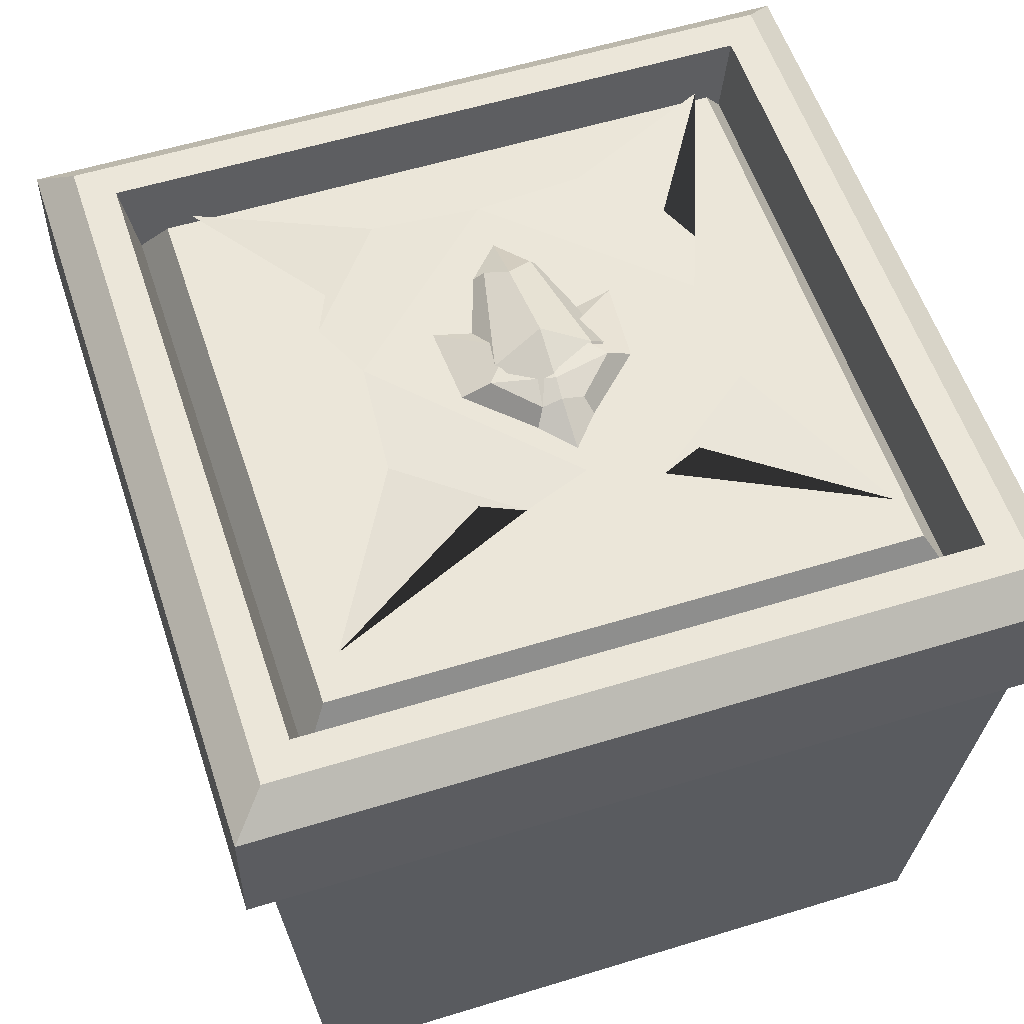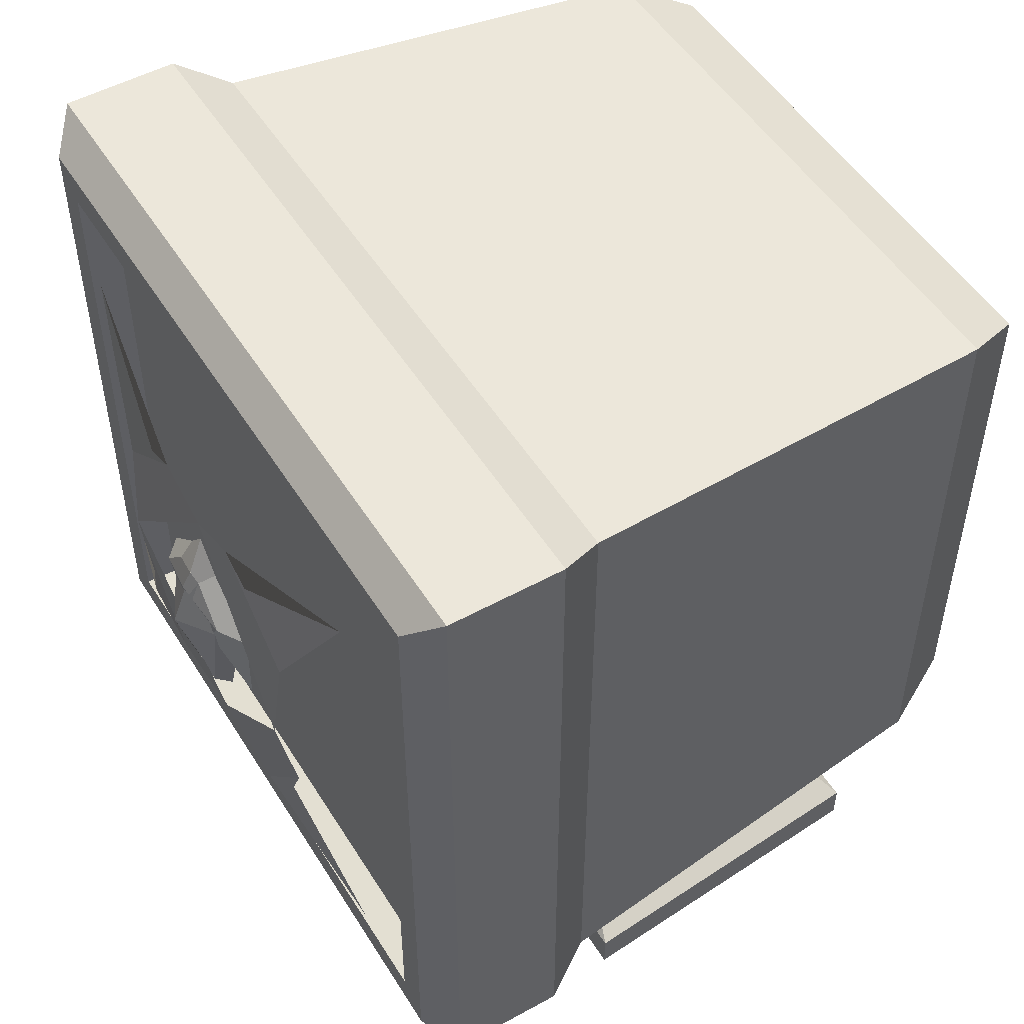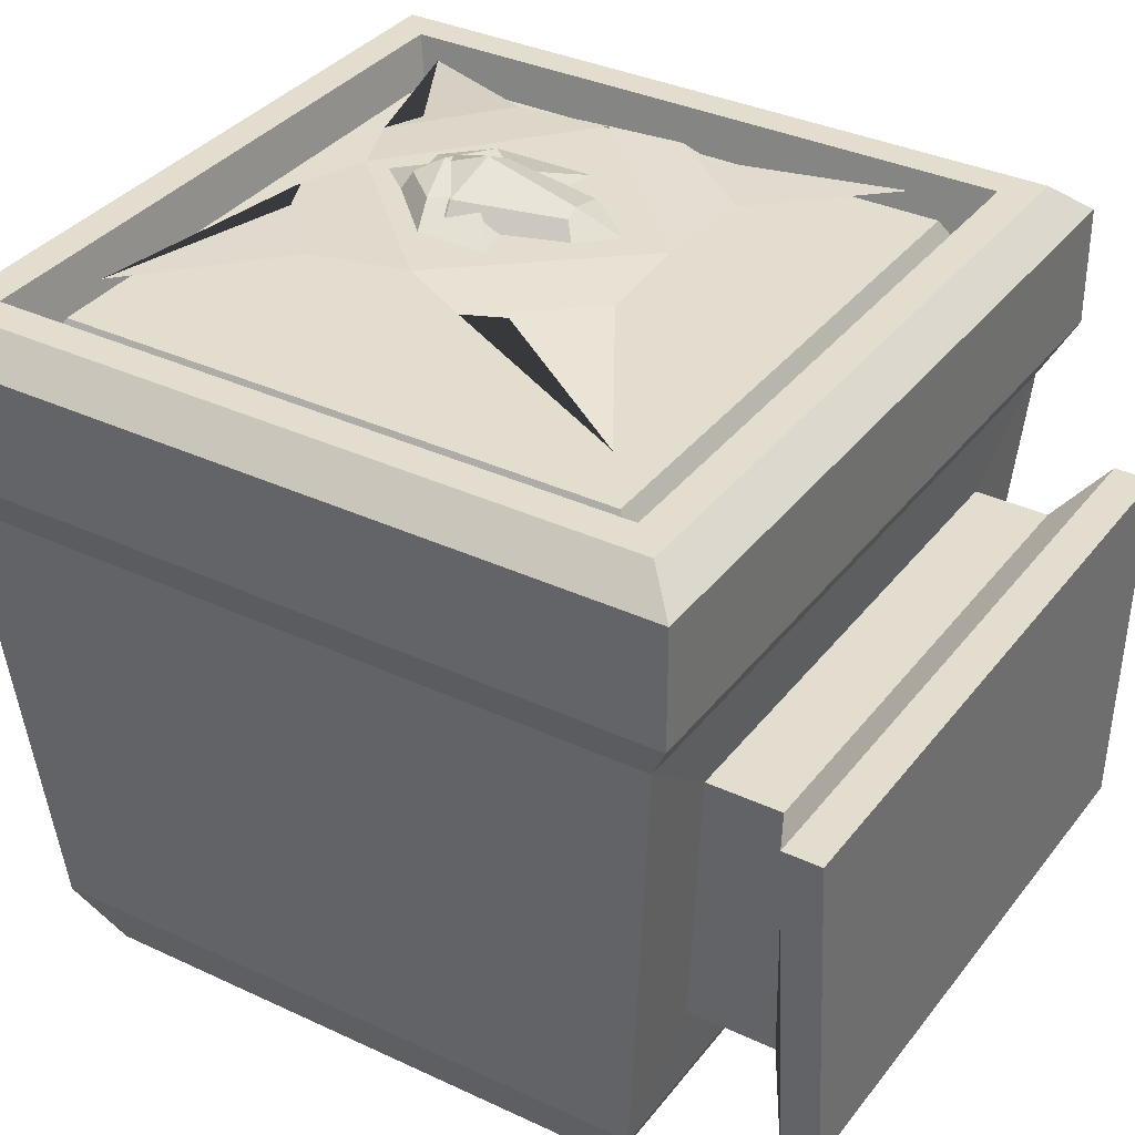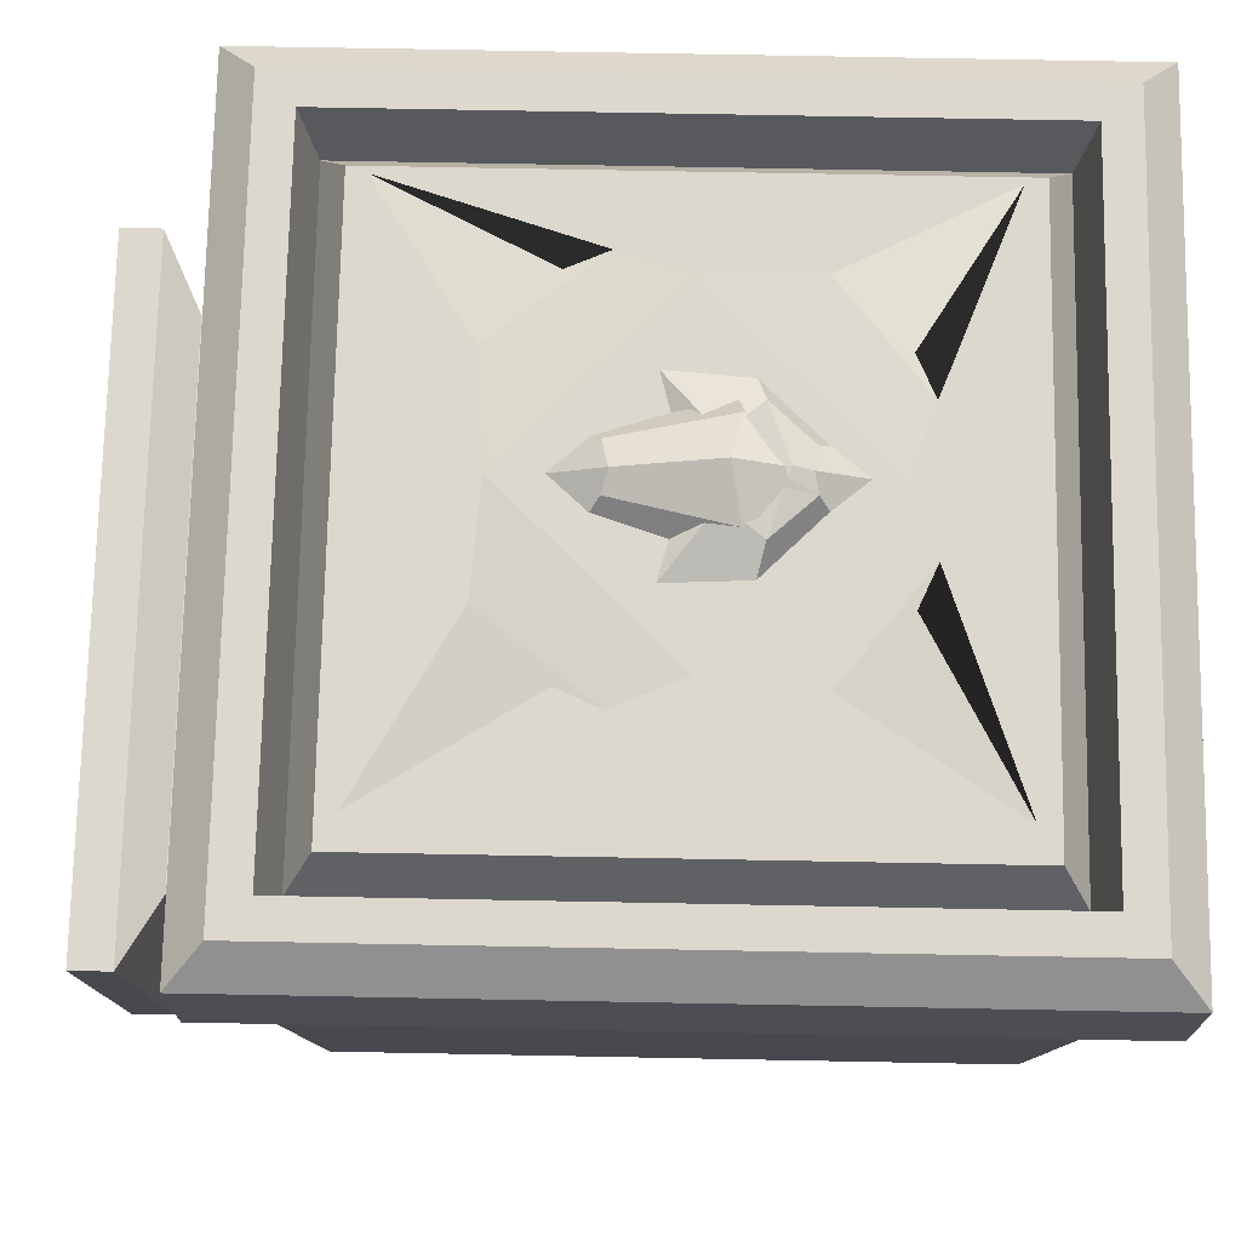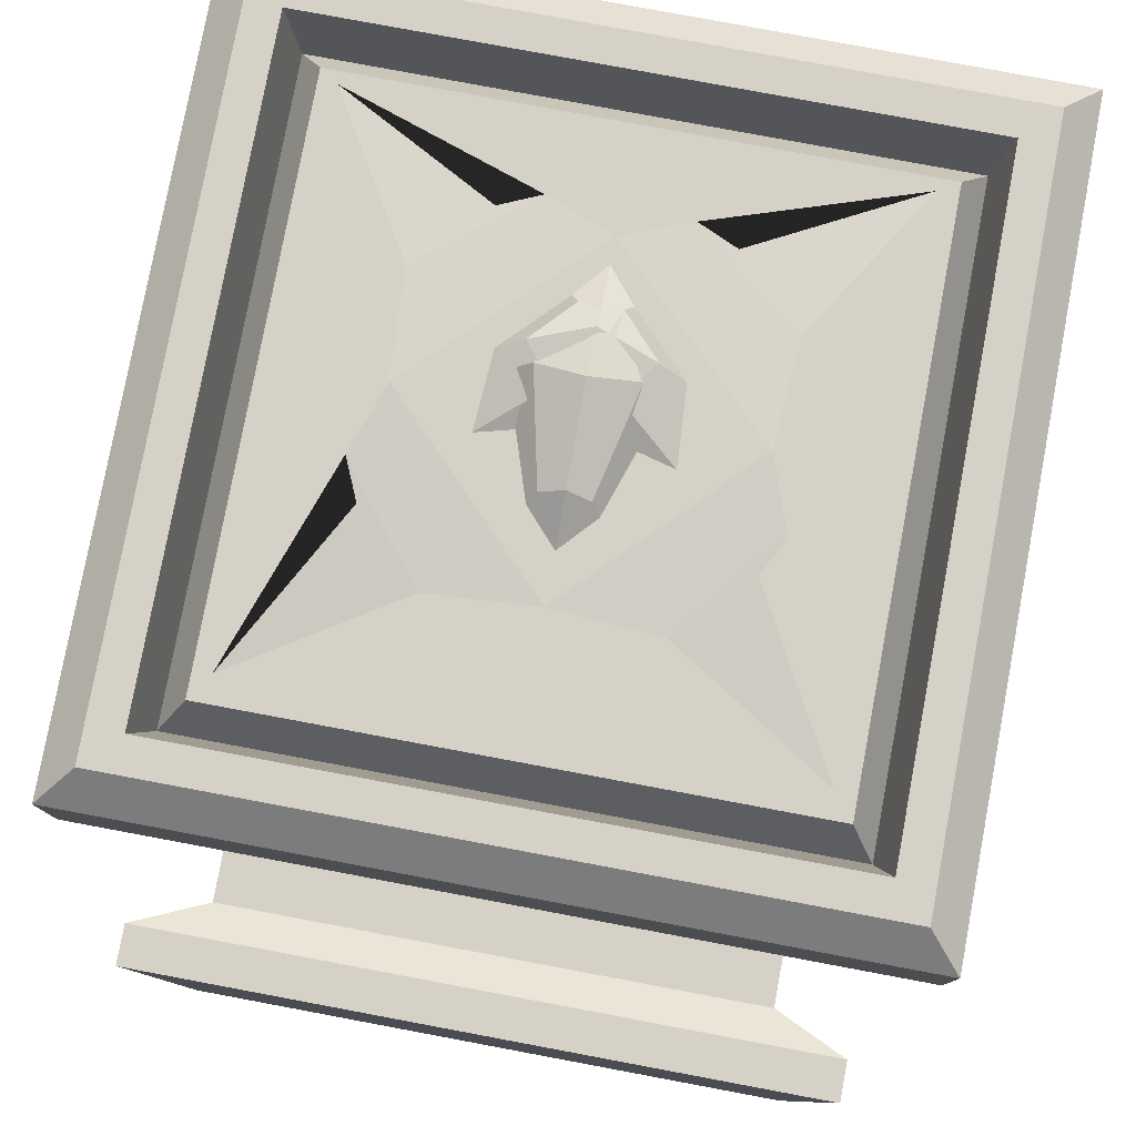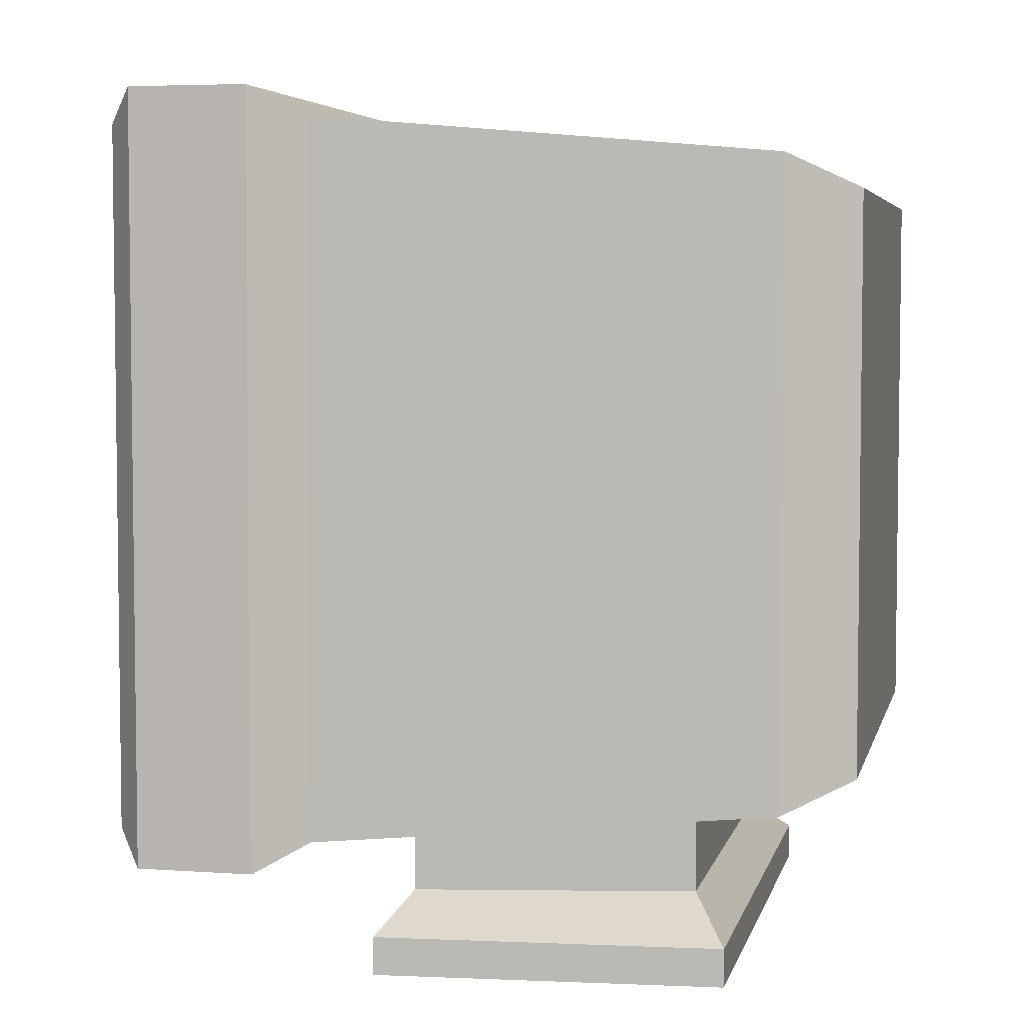
<metadata>
{"format":"obj","ext":"obj","renderer":"f3d","projection":"perspective","resolution":1024,"background":"white","views":[{"elev":55.8,"azim":162.0,"up":"+Z"},{"elev":50.9,"azim":59.0,"up":"+Y"},{"elev":34.9,"azim":-57.9,"up":"+Z"},{"elev":72.6,"azim":91.1,"up":"+Z"},{"elev":79.2,"azim":10.6,"up":"+Z"},{"elev":4.8,"azim":102.5,"up":"+Y"}]}
</metadata>
<code>
o Cube
v 0.7402 0.7402 -0.8997
v 0.7402 -0.7402 -0.8997
v 0.723 0.723 0.9396
v 0.723 -0.723 0.9396
v -0.7402 0.7402 -0.8997
v -0.7402 -0.7402 -0.8997
v -0.723 0.723 0.9396
v -0.723 -0.723 0.9396
v -0.9128 -0.9128 1
v -0.9128 0.9128 1
v 0.9128 0.9128 1
v 0.9128 -0.9128 1
v -0.824 -0.824 1
v -0.824 0.824 1
v 0.824 0.824 1
v 0.824 -0.824 1
v -0.7876 -0.7876 0.8258
v -0.7876 0.7876 0.8258
v 0.7876 0.7876 0.8258
v 0.7876 -0.7876 0.8258
v -1 -1 0.6138
v 1 1 0.6138
v -1 1 0.6138
v 1 -1 0.6138
v -0.9261 0.9261 0.4783
v 0.6652 -0.9061 0.2706
v -0.6652 -0.9061 0.2706
v 0.9261 0.9261 0.4783
v -1 -1 0.9228
v 1 1 0.9228
v -1 1 0.9228
v 1 -1 0.9228
v -0.8267 0.8267 -0.7133
v 0.6057 -0.8466 -0.4739
v -0.6057 -0.8466 -0.4739
v 0.8267 0.8267 -0.7133
v -0.8267 -0.8267 -0.7133
v -0.9261 -0.9261 0.4783
v 0.9261 -0.9261 0.4783
v 0.8267 -0.8267 -0.7133
v 0.8462 -1.186 0.336
v -0.8462 -1.186 0.336
v 0.7705 -1.186 -0.571
v -0.7705 -1.186 -0.571
v 0.6057 -1.08 -0.4739
v -0.6057 -1.08 -0.4739
v -0.6652 -1.099 0.2706
v 0.6652 -1.099 0.2706
v 0.8462 -1.286 0.336
v -0.8462 -1.286 0.336
v 0.7705 -1.286 -0.571
v -0.7705 -1.286 -0.571
f 30 31 10 11
f 4 3 7 8
f 37 33 5 6
f 29 32 12 9
f 32 30 11 12
f 6 5 1 2
f 13 14 10 9
f 15 16 12 11
f 14 15 11 10
f 16 13 9 12
f 17 18 14 13
f 19 20 16 15
f 18 19 15 14
f 20 17 13 16
f 8 7 18 17
f 3 4 20 19
f 7 3 19 18
f 4 8 17 20
f 39 28 22 24
f 38 39 24 21
f 29 31 23 21
f 28 25 23 22
f 36 33 25 28
f 46 45 43 44
f 40 36 28 39
f 21 23 25 38
f 9 10 31 29
f 24 22 30 32
f 21 24 32 29
f 22 23 31 30
f 2 1 36 40
f 6 2 40 37
f 1 5 33 36
f 38 25 33 37
f 35 27 38 37
f 27 26 39 38
f 26 34 40 39
f 34 35 37 40
f 43 41 49 51
f 48 47 42 41
f 45 48 41 43
f 47 46 44 42
f 27 35 46 47
f 34 26 48 45
f 26 27 47 48
f 35 34 45 46
f 52 51 49 50
f 42 44 52 50
f 44 43 51 52
f 41 42 50 49
o Plane
v -0.6648 -0.6683 1.029
v 0.6648 -0.6683 1.029
v -0.6648 0.6613 1.029
v 0.6648 0.6613 1.029
v 0 -0.4112 1.1
v -0 0.4112 1.1
v -0.4112 0.00039 1.127
v 0.4112 0.00039 1.127
v -0.2659 0.4304 1.1
v 0.2659 0.4304 1.1
v 0.4304 -0.2659 1.1
v -0.4304 -0.2659 1.1
v -0.2659 -0.4304 1.1
v -0.4746 -0.1662 1.1
v 0.2659 -0.4304 1.1
v 0.4746 -0.1662 1.1
v 0.4304 0.2659 1.1
v 0.1662 0.4746 1.1
v -0.4304 0.2659 1.1
v -0.1662 0.4746 1.1
f 65 57 59 66
f 67 54 63 68
f 70 69 56 62
f 72 61 55 71
f 53 65 66 64
f 57 67 68 60
f 58 60 69 70
f 58 72 71 59
o pupil_two
v -0.2202 -0.07078 1.1
v 0.2202 -0.07078 1.1
v -0.06823 0.2638 1.1
v 0.06823 0.2638 1.1
v -0.05053 0.2404 1.143
v -0.07062 0.04967 1.146
v 0.07062 0.04967 1.146
v 0.05053 0.2404 1.143
v 0 0.09195 1.146
v -0 0.2311 1.143
v 0 -0.01337 1.1
v -0 0.2761 1.1
v -0.1435 0.139 1.146
v 0.1435 0.139 1.146
v -0.2086 0.1216 1.094
v 0.2086 0.1216 1.094
v -0 0.1874 1.17
f 89 86 80 82
f 85 77 75 87
f 81 78 73 83
f 86 79 74 88
f 82 80 76 84
f 77 82 84 75
f 79 81 83 74
f 85 89 82 77
f 78 81 89 85
f 80 86 88 76
f 78 85 87 73
f 81 79 86 89
o pupil_one
v -0.07908 -0.2028 1.1
v 0.07908 -0.2028 1.1
v -0.06823 0.2638 1.1
v 0.06823 0.2638 1.1
v -0.05053 0.2404 1.143
v -0.05828 -0.1812 1.143
v 0.05828 -0.1812 1.143
v 0.05053 0.2404 1.143
v 0 -0.1663 1.143
v -0 0.2311 1.143
v 0 -0.2893 1.1
v -0 0.3461 1.1
v -0.1185 0.09247 1.143
v 0.1185 0.09247 1.143
v -0.1721 0.07809 1.1
v 0.1721 0.07809 1.1
v 0 0.0676 1.207
f 106 103 97 99
f 102 94 92 104
f 98 95 90 100
f 103 96 91 105
f 99 97 93 101
f 94 99 101 92
f 96 98 100 91
f 102 106 99 94
f 95 98 106 102
f 97 103 105 93
f 95 102 104 90
f 98 96 103 106

</code>
